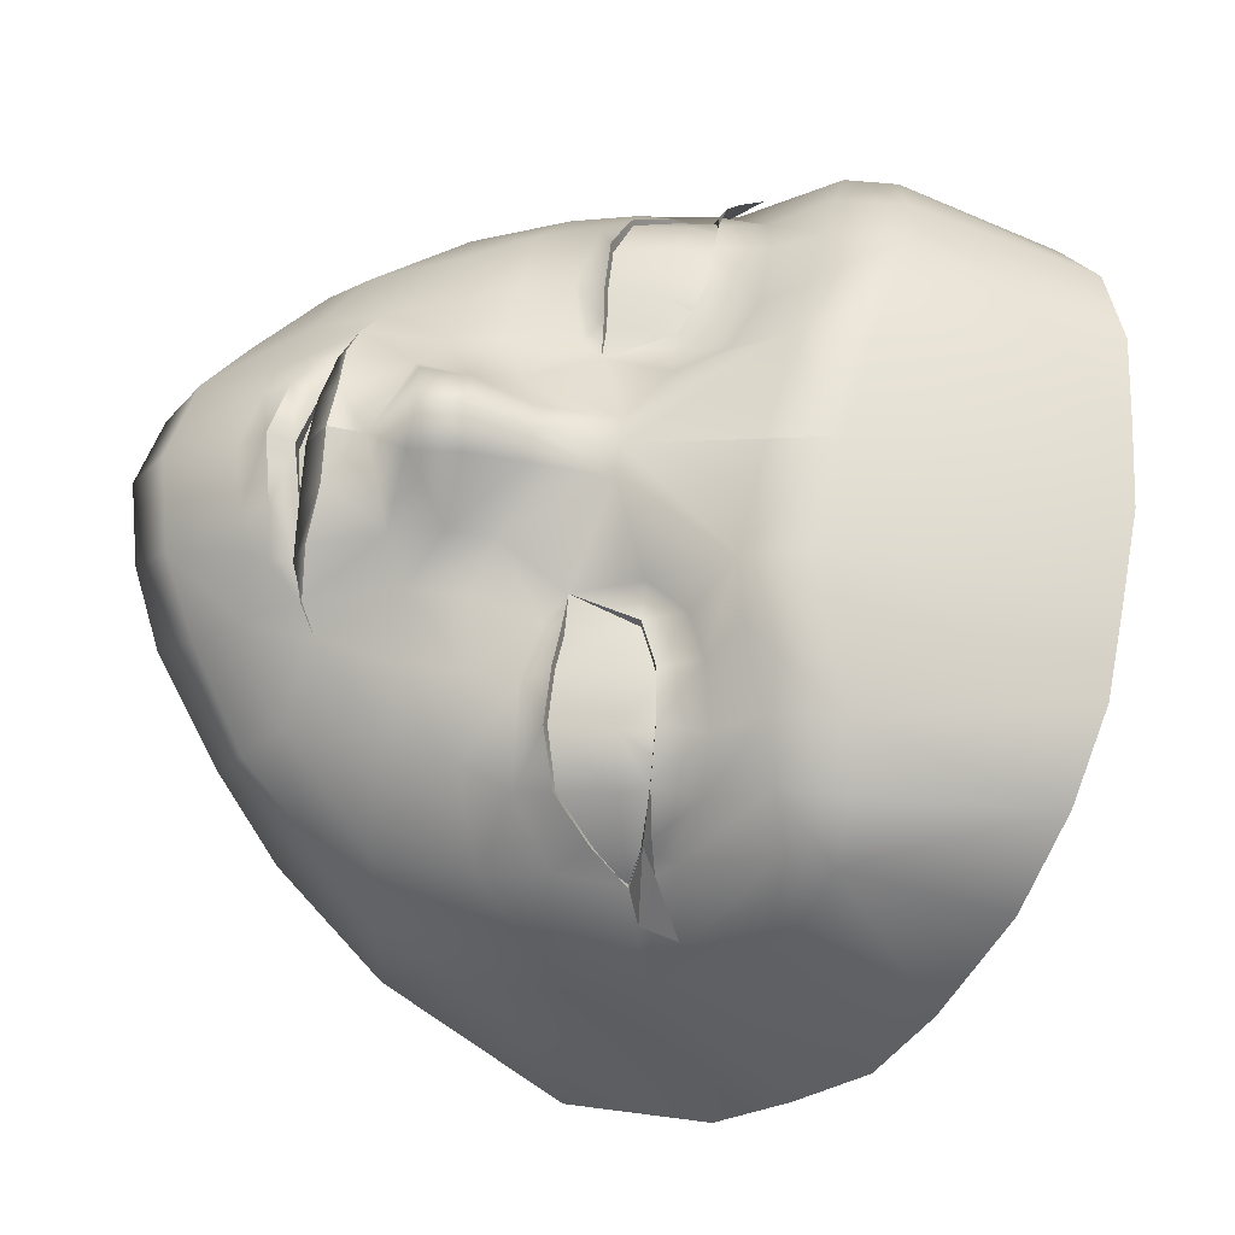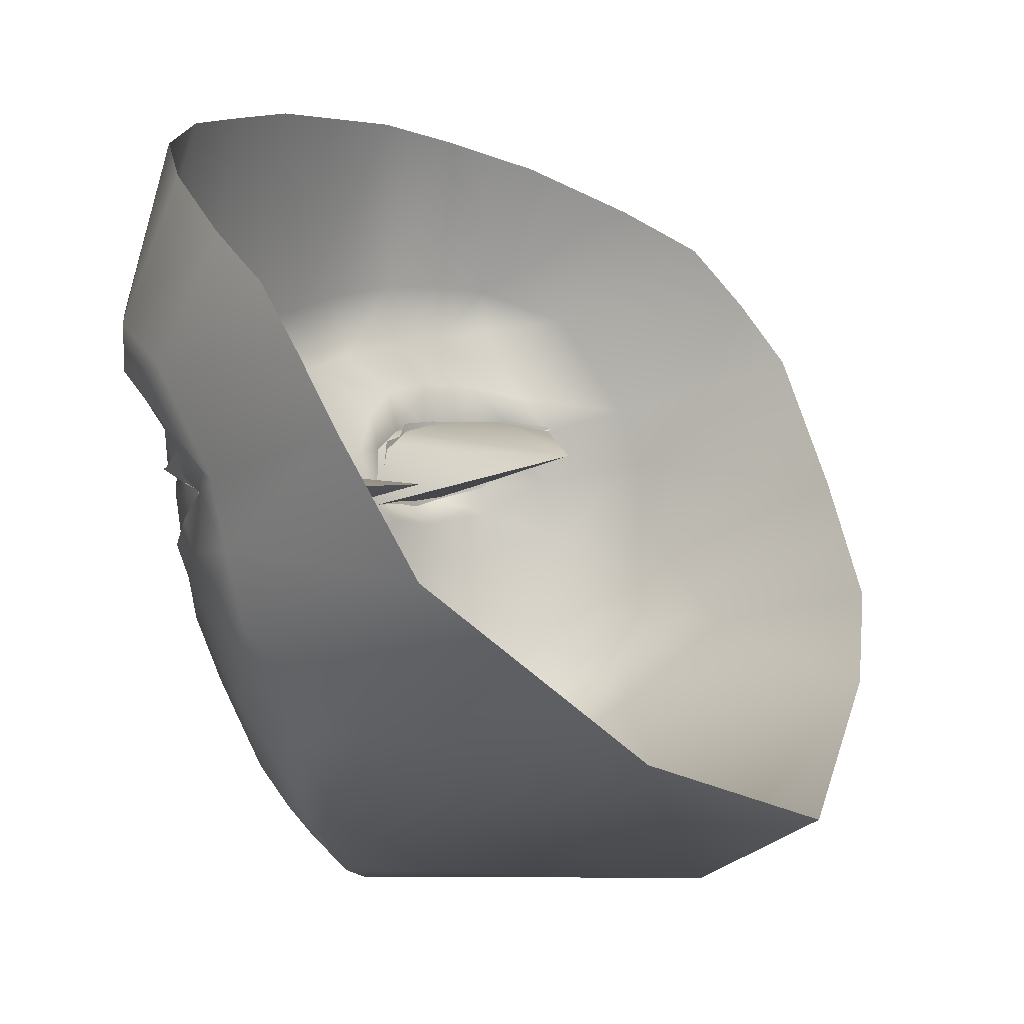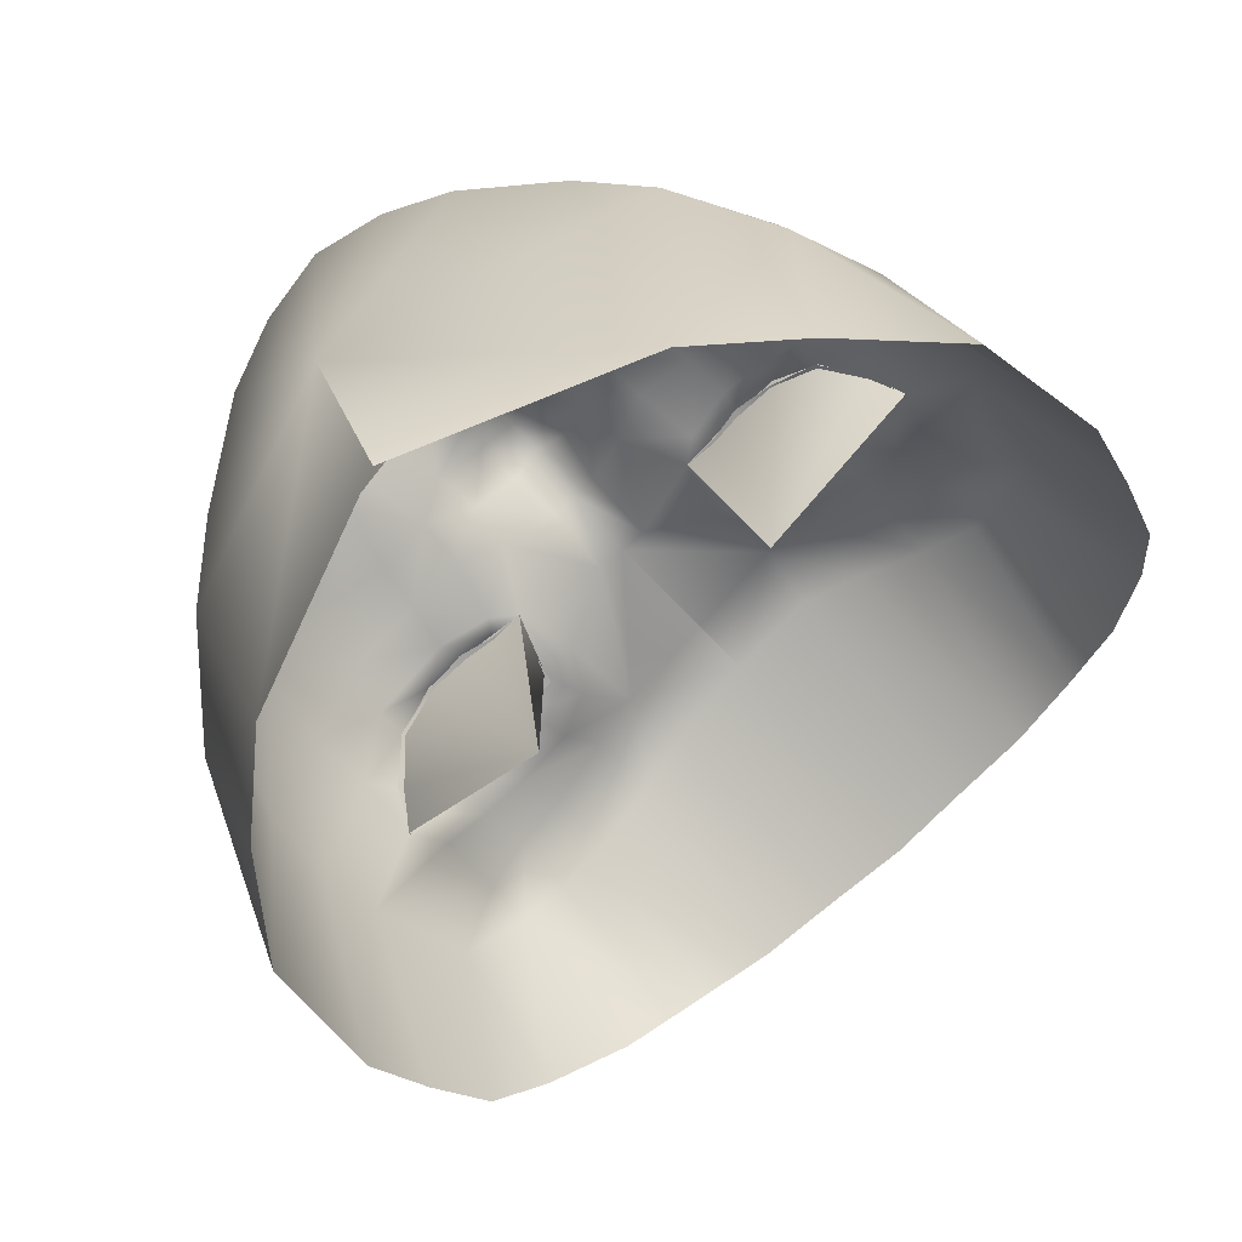
<metadata>
{"format":"obj","ext":"obj","renderer":"f3d","projection":"perspective","resolution":1024,"background":"white","views":[{"elev":63.9,"azim":96.7,"up":"+Z"},{"elev":8.3,"azim":123.7,"up":"+Y"},{"elev":-76.8,"azim":42.3,"up":"+Z"}]}
</metadata>
<code>
g graffitiGirl_head
v -0.1883 7.349 1.587
v -0.09072 7.38 1.74
v -4.657e-10 7.281 1.622
v -4.657e-10 7.281 1.622
v 3.492e-10 7.389 1.781
v 0.09072 7.38 1.74
v 0.1945 7.347 1.585
v -4.657e-10 7.281 1.622
v -0.2347 7.861 1.58
v -0.2952 7.962 1.586
v -0.2459 8.081 1.747
v 9.886e-06 8.208 1.801
v 6.545e-06 8.059 1.761
v -4.136e-25 7.781 1.682
v -0.2258 8.242 1.79
v -0.1987 8.765 1.627
v -3.86e-25 8.779 1.637
v -0.4017 8.751 1.602
v -0.3667 8.276 1.761
v -0.5317 8.296 1.692
v -0.593 8.702 1.524
v -0.6584 8.292 1.621
v -0.7655 8.273 1.53
v -0.7529 8.627 1.359
v -0.8884 8.506 1.128
v -0.8688 8.193 1.332
v -0.9596 8.4 0.9432
v -0.9959 8.25 0.8118
v 0.1987 8.765 1.627
v -0.9007 7.938 1.147
v -0.7636 8.159 1.53
v -1.022 8.093 0.6906
v 0.2259 8.191 1.786
v 0.246 8.03 1.743
v 0.4017 8.751 1.602
v 0.3668 8.225 1.757
v 0.5318 8.272 1.691
v 6.545e-06 8.059 1.761
v 0.593 8.702 1.524
v 0.6584 8.291 1.621
v 0.7655 8.273 1.53
v 0.7529 8.627 1.359
v 0.8884 8.506 1.128
v 0.8688 8.193 1.332
v 0.9596 8.4 0.9432
v 0.9959 8.25 0.8118
v 0.9007 7.938 1.147
v 0.7636 8.159 1.53
v 1.022 8.093 0.6906
v 0.7306 7.977 1.377
v 0.653 8.14 1.616
v 0.915 7.788 1.099
v 0.9653 7.771 0.5159
v 0.6492 8.01 1.506
v 0.5305 8.11 1.669
v 0.7605 7.884 1.302
v 0.7158 7.907 1.416
v 0.6288 7.911 1.516
v 0.5406 8.013 1.585
v 0.3727 8.057 1.724
v 0.5324 7.91 1.577
v 0.398 7.988 1.599
v 0.4214 7.899 1.59
v 0.7593 7.734 1.328
v 0.7195 7.808 1.388
v 0.6504 7.728 1.473
v 0.6466 7.65 1.441
v 0.5448 7.698 1.544
v 0.4478 7.636 1.506
v 0.758 7.584 1.283
v 0.9004 7.61 1.061
v 0.6056 7.54 1.453
v 0.4478 7.636 1.506
v 0.4272 7.698 1.557
v 0.3508 7.706 1.556
v 0.3199 7.666 1.525
v 0.2656 7.711 1.547
v 0.8266 7.376 0.774
v 0.7464 7.513 0.2973
v 0.5343 7.326 0.1973
v 0.7214 7.37 1.221
v 0.805 7.375 1.018
v 0.678 7.153 0.9908
v -4.136e-25 6.908 0.36
v 0.5407 7.023 1.12
v 0.672 7.227 1.149
v 0.559 7.383 1.419
v 0.5203 7.166 1.326
v 0.5416 7.082 1.222
v 0.438 7.529 1.524
v 0.4478 7.636 1.506
v 0.3428 6.958 1.313
v 0.3336 7.067 1.405
v 0.366 7.221 1.438
v 0.4159 7.396 1.467
v 0.2837 7.391 1.526
v 0.3058 7.189 1.471
v 0.3083 7.187 1.47
v 0.1945 7.347 1.585
v 0.2197 7.189 1.549
v 0.3276 6.871 1.21
v -4.136e-25 6.908 0.36
v 0.1713 6.804 1.272
v -4.136e-25 6.908 0.36
v 0.1942 6.889 1.4
v 0.2116 7.053 1.463
v 0.2303 7.109 1.487
v 0.2312 7.164 1.493
v 0.1419 7.104 1.552
v 0.1419 7.104 1.552
v 0.1345 7.039 1.496
v 4.657e-10 7.078 1.582
v -4.657e-10 7.016 1.522
v -2.328e-10 6.852 1.438
v -2.91e-11 6.771 1.307
v -0.1713 6.804 1.272
v -0.3276 6.871 1.21
v -0.1339 7.039 1.496
v -0.1388 7.103 1.553
v -0.1942 6.889 1.4
v -0.2094 7.055 1.466
v -0.2304 7.118 1.494
v -0.3419 6.958 1.314
v -0.3416 7.09 1.416
v -0.3096 7.211 1.489
v -0.2314 7.178 1.503
v -0.1388 7.103 1.553
v -0.3696 7.249 1.459
v -0.5407 7.023 1.12
v -4.136e-25 6.908 0.36
v -0.5411 7.085 1.223
v -0.529 7.187 1.335
v -0.672 7.227 1.149
v -0.678 7.153 0.9908
v -4.136e-25 6.908 0.36
v -0.5343 7.326 0.1973
v -4.136e-25 7.104 0.03909
v -0.8266 7.376 0.774
v -0.7464 7.513 0.2973
v -0.9653 7.771 0.5159
v -0.805 7.375 1.018
v -0.7212 7.37 1.221
v -0.9004 7.61 1.061
v -0.915 7.788 1.099
v -0.5438 7.377 1.427
v -0.758 7.584 1.283
v -0.5994 7.533 1.454
v -0.7605 7.884 1.302
v -0.7593 7.734 1.328
v -0.7306 7.977 1.377
v -0.653 8.142 1.616
v -0.7195 7.808 1.388
v -0.7158 7.907 1.416
v -0.6504 7.728 1.473
v -0.6465 7.65 1.441
v -0.5448 7.698 1.544
v -0.4477 7.636 1.506
v -0.4477 7.636 1.506
v -0.4272 7.698 1.557
v -0.3508 7.706 1.556
v -0.6492 8.01 1.506
v -0.5305 8.136 1.671
v -0.6288 7.911 1.516
v -0.429 7.526 1.526
v -0.3199 7.666 1.525
v -0.2656 7.711 1.547
v -0.4477 7.636 1.506
v -0.5406 8.023 1.586
v -0.3726 8.108 1.728
v -0.5324 7.91 1.577
v -0.398 8.012 1.6
v -0.4214 7.9 1.59
v -0.2952 7.962 1.586
v -0.2952 7.962 1.586
v -0.3216 7.858 1.581
v -0.2347 7.861 1.58
v -0.2892 7.515 1.55
v -0.1829 7.565 1.585
v -0.2347 7.861 1.58
v -0.0655 7.779 1.664
v -0.2347 7.861 1.58
v -0.2347 7.861 1.58
v -0.2799 7.402 1.534
v -0.1736 7.459 1.588
v -0.06264 7.61 1.687
v 2.91e-11 7.614 1.708
v -0.4087 7.405 1.479
v -0.3068 7.211 1.49
v -0.1883 7.349 1.587
v -0.1883 7.349 1.587
v -0.2189 7.201 1.556
v -0.108 7.206 1.603
v -4.657e-10 7.281 1.622
v -0.09072 7.38 1.74
v -0.08036 7.486 1.73
v 3.492e-10 7.389 1.781
v 1.164e-10 7.476 1.777
v 0.08036 7.486 1.73
v 0.09072 7.38 1.74
v 0.06264 7.61 1.687
v 0.1761 7.46 1.587
v 0.1945 7.347 1.585
v 0.0655 7.779 1.664
v 0.2347 7.858 1.58
v 0.2952 7.516 1.549
v 0.1829 7.565 1.585
v 0.4478 7.636 1.506
v 0.2347 7.858 1.58
v 0.2347 7.858 1.58
v 0.3216 7.858 1.581
v 0.398 7.988 1.599
v 0.2952 7.947 1.585
v 0.2347 7.858 1.58
v 0.2347 7.858 1.58
v 0.2952 7.947 1.585
v 0.398 7.988 1.599
v -0.108 7.206 1.603
v -4.657e-10 7.281 1.622
v -4.657e-10 7.203 1.635
v 0.1102 7.206 1.602
v -4.657e-10 7.203 1.635
v -0.3216 7.858 1.581
v -0.2656 7.711 1.547
v -0.3381 7.881 0.9662
v -0.4214 7.9 1.59
v -0.3381 7.881 0.9662
v -0.5324 7.91 1.577
v -0.3381 7.881 0.9662
v -0.6288 7.911 1.516
v -0.3381 7.881 0.9662
v -0.7158 7.907 1.416
v -0.7605 7.884 1.302
v -0.7104 7.923 1.46
v -0.6288 7.911 1.516
v -0.7158 7.907 1.416
v -9.313e-10 7.133 1.553
v -0.1155 7.158 1.524
v -2.328e-10 7.172 1.129
v -0.2314 7.178 1.503
v -2.328e-10 7.172 1.129
v -0.3096 7.211 1.489
v -0.3696 7.249 1.459
v -0.7591 7.886 1.302
v -0.7918 7.913 1.284
v -0.7158 7.907 1.416
v -0.7622 7.947 1.402
v -0.7918 7.913 1.284
v -0.8541 7.994 1.288
v 0.3216 7.858 1.581
v 0.3381 7.881 0.9662
v 0.2656 7.711 1.547
v 0.4214 7.899 1.59
v 0.3381 7.881 0.9662
v 0.5324 7.91 1.577
v 0.6288 7.911 1.516
v 0.3381 7.881 0.9662
v 0.7158 7.907 1.416
v 0.7605 7.884 1.302
v 0.7104 7.923 1.46
v 0.7158 7.907 1.416
v 0.6288 7.911 1.516
v -9.313e-10 7.133 1.553
v -2.328e-10 7.172 1.129
v 0.1192 7.158 1.523
v -2.328e-10 7.172 1.129
v 0.2312 7.164 1.493
v 0.3083 7.187 1.47
v 0.366 7.221 1.438
v 0.7158 7.907 1.416
v 0.7104 7.923 1.46
v 0.7669 7.936 1.401
v 0.7158 7.907 1.416
v 0.7669 7.936 1.401
v 0.8305 7.913 1.286
v 0.7591 7.886 1.302
v 0.7158 7.907 1.416
v 0.8305 7.913 1.286
v 0.7669 7.936 1.401
v 0.8541 7.994 1.288
v 0.8305 7.913 1.286
v -4.136e-25 7.104 0.03909
v -0.7609 7.895 1.302
v -0.7162 7.908 1.388
v -0.7166 7.87 1.384
v -0.6292 7.911 1.487
v -0.6416 7.851 1.481
v -0.322 7.883 1.552
v -0.3033 7.806 1.548
v -0.3408 7.808 1.551
v -0.4223 7.818 1.554
v -0.3877 7.889 1.555
v 0.7605 7.895 1.302
v 0.7162 7.87 1.384
v 0.7158 7.903 1.388
v 0.6288 7.911 1.487
v 0.6413 7.851 1.481
v 0.5409 7.836 1.548
v 0.5754 7.911 1.521
v -0.3883 7.26 1.401
v -0.2534 7.222 1.467
v -0.2696 7.126 1.443
v -0.1181 7.078 1.469
v -0.09435 7.196 1.526
v -4.136e-25 7.055 1.492
v -4.657e-10 7.19 1.533
v 0.09509 7.196 1.526
v 0.1186 7.078 1.469
v 0.2652 7.225 1.462
v 0.2809 7.129 1.439
v 0.3991 7.263 1.391
v -0.3667 8.276 1.761
v -0.2258 8.242 1.79
v -0.2459 8.081 1.747
v -0.3726 8.108 1.728
v -0.5317 8.296 1.692
v -0.5305 8.136 1.671
v -0.653 8.142 1.616
v -0.6584 8.292 1.621
v -0.7655 8.273 1.53
v -0.7636 8.159 1.53
v -0.8688 8.193 1.332
v -0.1388 7.103 1.553
v -0.2314 7.178 1.503
v -0.1155 7.158 1.524
v -9.313e-10 7.133 1.553
v 4.657e-10 7.078 1.582
v 0.1419 7.104 1.552
v 0.1192 7.158 1.523
v 0.2312 7.164 1.493
v 4.657e-10 7.155 1.553
v -0.108 7.206 1.603
v -4.657e-10 7.203 1.635
v -0.1214 7.157 1.525
v -2.328e-10 7.172 1.129
v -0.2322 7.178 1.503
v -0.2189 7.201 1.556
v -0.3068 7.211 1.49
v -0.3068 7.211 1.49
v -2.328e-10 7.172 1.129
v -0.3696 7.249 1.459
v -0.2656 7.711 1.547
v -0.3508 7.706 1.556
v -0.3381 7.881 0.9662
v -0.4272 7.698 1.557
v -0.5448 7.698 1.544
v -0.6504 7.728 1.473
v -0.7195 7.808 1.388
v -0.7605 7.884 1.302
v -0.7158 7.907 1.416
v -0.7622 7.947 1.402
v -0.7104 7.923 1.46
v -0.7918 7.913 1.284
v 0.3668 8.225 1.757
v 0.246 8.03 1.743
v 0.2259 8.191 1.786
v 0.3727 8.057 1.724
v 0.5318 8.272 1.691
v 0.5305 8.11 1.669
v 0.653 8.14 1.616
v 0.6584 8.291 1.621
v 0.7655 8.273 1.53
v 0.7636 8.159 1.53
v 0.8688 8.193 1.332
v 0.1945 7.347 1.585
v 0.1102 7.206 1.602
v -4.657e-10 7.281 1.622
v 4.657e-10 7.155 1.553
v -4.657e-10 7.203 1.635
v 0.1102 7.206 1.602
v 0.1252 7.158 1.524
v -2.328e-10 7.172 1.129
v 0.2306 7.161 1.493
v 0.2197 7.189 1.549
v 0.3058 7.189 1.471
v 0.3058 7.189 1.471
v -2.328e-10 7.172 1.129
v 0.366 7.221 1.438
v 0.2656 7.711 1.547
v 0.3381 7.881 0.9662
v 0.3508 7.706 1.556
v 0.4272 7.698 1.557
v 0.5448 7.698 1.544
v 0.6504 7.728 1.473
v 0.7195 7.808 1.388
v 0.7605 7.884 1.302
v -0.4223 7.818 1.554
v -0.4218 7.922 1.561
v -0.3877 7.889 1.555
v -0.5413 7.836 1.548
v -0.5328 7.919 1.548
v -0.7609 7.895 1.302
v -0.7166 7.87 1.384
v -0.7222 7.799 1.367
v -0.6416 7.851 1.481
v -0.6458 7.722 1.459
v -0.532 7.699 1.525
v -0.5413 7.836 1.548
v -0.4223 7.818 1.554
v -0.4355 7.688 1.534
v -0.3408 7.808 1.551
v -0.3473 7.707 1.532
v -0.266 7.711 1.547
v -0.3033 7.806 1.548
v 0.5409 7.836 1.548
v 0.5324 7.916 1.548
v 0.5754 7.911 1.521
v 0.4214 7.919 1.561
v 0.4219 7.818 1.554
v 0.3216 7.883 1.552
v 0.3405 7.796 1.551
v 0.2656 7.711 1.547
v 0.3405 7.796 1.551
v 0.3469 7.707 1.532
v 0.2656 7.711 1.547
v 0.4352 7.688 1.534
v 0.4219 7.818 1.554
v 0.5316 7.699 1.525
v 0.5409 7.836 1.548
v 0.6413 7.851 1.481
v 0.6454 7.722 1.459
v 0.7219 7.799 1.367
v 0.7162 7.87 1.384
v 0.7605 7.895 1.302
g graffitiGirl_head_0
f 3 2 1
f 5 2 4
f 6 5 4
f 6 8 7
f 11 10 9
f 13 12 11
f 14 13 11
f 12 15 11
f 16 15 12
f 17 16 12
f 16 18 15
f 18 19 15
f 20 19 18
f 21 20 18
f 22 20 21
f 23 22 21
f 23 21 24
f 23 24 25
f 23 25 26
f 26 25 27
f 27 28 26
f 29 17 12
f 26 28 30
f 30 31 26
f 30 28 32
f 33 29 12
f 33 12 34
f 35 29 33
f 36 35 33
f 36 37 35
f 12 38 34
f 37 39 35
f 37 40 39
f 39 40 41
f 39 41 42
f 42 41 43
f 43 41 44
f 43 44 45
f 46 45 44
f 38 14 34
f 46 44 47
f 48 47 44
f 46 47 49
f 48 50 47
f 48 51 50
f 47 52 49
f 52 53 49
f 51 54 50
f 54 51 55
f 47 50 56
f 52 47 56
f 50 57 56
f 50 54 57
f 57 54 58
f 54 55 59
f 54 59 58
f 55 60 59
f 59 61 58
f 60 62 59
f 59 62 61
f 62 63 61
f 56 64 52
f 56 65 64
f 64 65 66
f 67 64 66
f 68 67 66
f 69 67 68
f 70 52 64
f 70 64 67
f 70 71 52
f 52 71 53
f 72 70 67
f 73 72 67
f 73 68 74
f 73 74 75
f 76 73 75
f 75 77 76
f 71 78 53
f 53 78 79
f 78 80 79
f 71 70 81
f 81 70 72
f 71 82 78
f 71 81 82
f 78 83 80
f 82 83 78
f 83 84 80
f 84 83 85
f 82 86 83
f 82 81 86
f 86 85 83
f 87 81 72
f 88 86 81
f 81 87 88
f 86 89 85
f 88 89 86
f 72 90 87
f 91 90 72
f 89 92 85
f 88 93 89
f 93 92 89
f 88 87 94
f 93 88 94
f 90 95 87
f 94 87 95
f 94 95 96
f 95 90 96
f 97 94 96
f 98 93 94
f 97 96 99
f 100 97 99
f 92 101 85
f 102 85 101
f 103 101 92
f 104 101 103
f 105 92 93
f 105 103 92
f 106 93 98
f 106 105 93
f 107 106 98
f 107 98 108
f 109 107 108
f 107 110 106
f 110 111 106
f 106 111 105
f 111 110 112
f 111 113 105
f 113 111 112
f 105 114 103
f 113 114 105
f 115 104 103
f 114 115 103
f 104 115 116
f 115 114 116
f 117 104 116
f 118 113 112
f 119 118 112
f 114 113 120
f 114 120 116
f 113 118 120
f 118 119 121
f 118 121 120
f 119 122 121
f 117 116 123
f 116 120 123
f 120 121 124
f 123 120 124
f 121 122 125
f 124 121 125
f 125 122 126
f 122 127 126
f 124 125 128
f 117 123 129
f 129 130 117
f 123 124 131
f 123 131 129
f 124 132 131
f 132 124 128
f 131 133 129
f 131 132 133
f 129 133 134
f 134 135 129
f 135 134 136
f 137 130 136
f 134 138 136
f 136 138 139
f 138 140 139
f 133 141 134
f 134 141 138
f 133 132 142
f 142 141 133
f 141 143 138
f 138 143 140
f 142 143 141
f 143 144 140
f 140 144 32
f 144 30 32
f 145 142 132
f 145 132 128
f 146 143 142
f 143 146 144
f 142 145 147
f 146 142 147
f 30 144 148
f 144 146 149
f 149 148 144
f 150 30 148
f 150 31 30
f 151 31 150
f 152 148 149
f 153 150 148
f 152 149 154
f 149 146 155
f 149 155 154
f 146 147 155
f 155 156 154
f 155 157 156
f 147 158 155
f 156 158 159
f 159 158 160
f 161 151 150
f 161 150 153
f 151 161 162
f 161 153 163
f 164 158 147
f 158 165 160
f 164 147 145
f 166 160 165
f 167 164 165
f 162 161 168
f 168 161 163
f 169 162 168
f 170 168 163
f 171 169 168
f 171 168 170
f 172 171 170
f 11 169 171
f 173 11 171
f 174 171 172
f 175 174 172
f 174 175 176
f 164 177 165
f 177 178 165
f 178 166 165
f 179 175 166
f 166 178 180
f 181 166 180
f 11 182 180
f 180 14 11
f 177 164 183
f 184 178 177
f 177 183 184
f 180 178 185
f 185 178 184
f 186 14 180
f 185 186 180
f 164 187 183
f 187 164 145
f 145 128 187
f 187 128 183
f 128 188 183
f 183 189 184
f 183 188 190
f 188 191 190
f 191 192 190
f 192 193 190
f 194 184 189
f 195 184 194
f 185 184 195
f 195 194 196
f 185 195 197
f 197 195 196
f 186 185 197
f 198 197 196
f 199 198 196
f 200 186 197
f 198 200 197
f 201 198 199
f 201 200 198
f 201 199 202
f 202 96 201
f 186 200 203
f 14 186 203
f 14 203 34
f 204 34 203
f 96 205 201
f 90 205 96
f 206 200 201
f 206 203 200
f 206 201 205
f 205 90 76
f 206 205 76
f 90 207 76
f 77 206 76
f 206 77 203
f 77 208 203
f 210 209 77
f 60 34 211
f 34 212 211
f 212 34 213
f 210 215 214
f 215 210 63
f 216 215 63
f 219 218 217
f 218 221 220
f 224 223 222
f 226 222 225
f 228 225 227
f 230 227 229
f 230 229 231
f 230 231 232
f 235 234 233
f 238 237 236
f 240 239 237
f 240 241 239
f 240 242 241
f 245 244 243
f 248 247 246
f 251 250 249
f 249 253 252
f 252 253 254
f 254 256 255
f 255 256 257
f 257 256 258
f 261 260 259
f 264 263 262
f 266 265 264
f 267 265 266
f 268 265 267
f 271 270 269
f 274 273 272
f 277 276 275
f 280 279 278
f 102 281 80
f 284 283 282
f 285 283 284
f 286 285 284
f 289 288 287
f 289 287 290
f 287 291 290
f 294 293 292
f 294 295 293
f 295 296 293
f 297 296 295
f 298 297 295
f 301 300 299
f 301 302 300
f 302 303 300
f 302 304 303
f 304 305 303
f 305 304 306
f 304 307 306
f 306 307 308
f 307 309 308
f 308 309 310
f 313 312 311
f 314 313 311
f 314 311 315
f 316 314 315
f 317 316 315
f 318 317 315
f 318 319 317
f 319 320 317
f 320 319 321
f 324 323 322
f 325 324 322
f 326 325 322
f 325 326 327
f 328 325 327
f 329 328 327
f 332 331 330
f 330 331 333
f 334 330 333
f 334 333 335
f 333 331 335
f 331 336 335
f 335 336 337
f 339 335 338
f 339 338 340
f 343 342 341
f 343 344 342
f 343 345 344
f 343 346 345
f 343 347 346
f 343 348 347
f 351 350 349
f 350 352 349
f 355 354 353
f 354 356 353
f 353 356 357
f 356 358 357
f 358 359 357
f 359 360 357
f 361 360 359
f 362 361 359
f 361 362 363
f 366 365 364
f 365 100 364
f 369 368 367
f 369 367 370
f 367 371 370
f 370 371 372
f 369 370 372
f 373 369 372
f 373 372 374
f 372 376 375
f 375 376 377
f 380 379 378
f 381 379 380
f 382 379 381
f 383 379 382
f 384 379 383
f 385 379 384
g graffitiGirl_head_1
f 388 387 386
f 386 387 389
f 387 390 389
f 286 389 390
f 285 286 390
f 393 392 391
f 394 392 393
f 395 394 393
f 396 394 395
f 397 394 396
f 398 397 396
f 399 398 396
f 400 398 399
f 401 400 399
f 401 402 400
f 400 402 403
f 406 405 404
f 405 407 404
f 407 408 404
f 407 409 408
f 409 410 408
f 411 410 409
f 414 413 412
f 412 413 415
f 416 412 415
f 416 415 417
f 418 416 417
f 419 418 417
f 419 417 420
f 419 420 421
f 422 419 421
f 422 421 423

</code>
